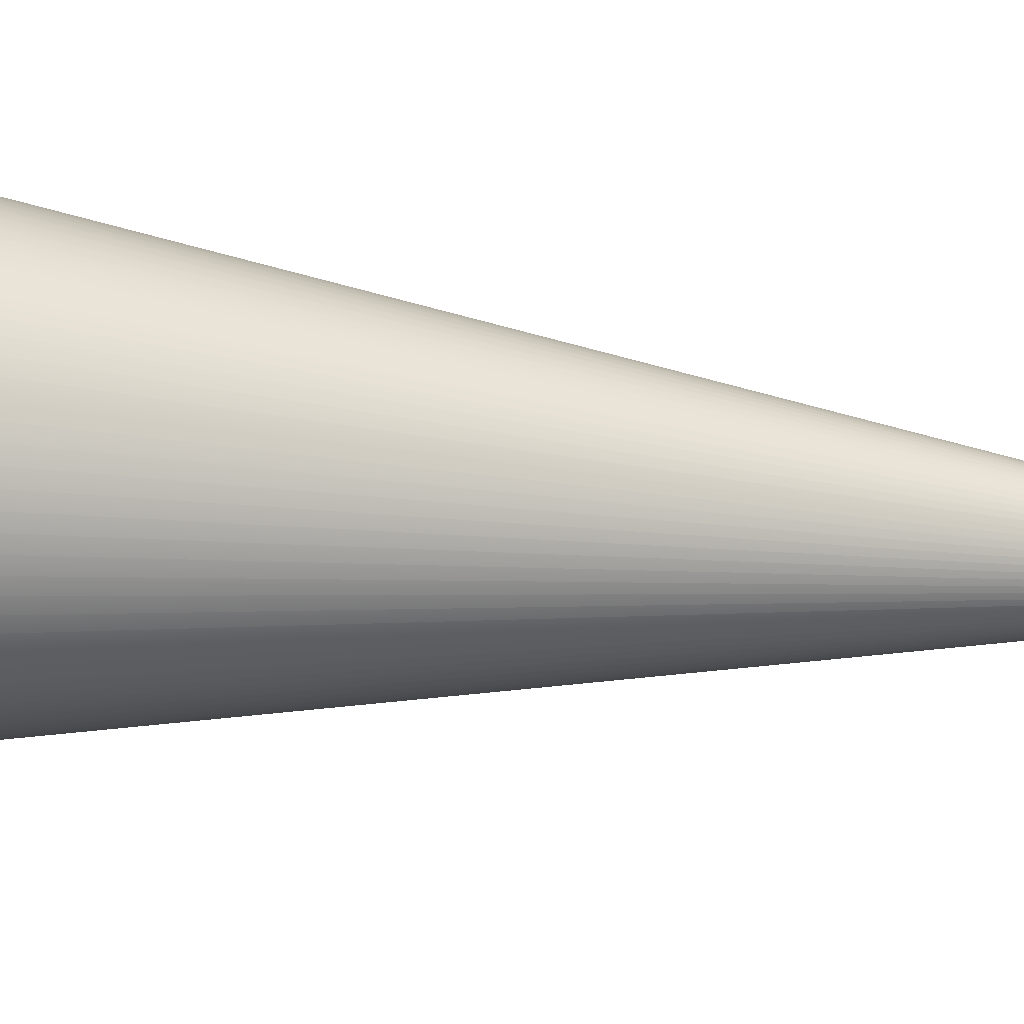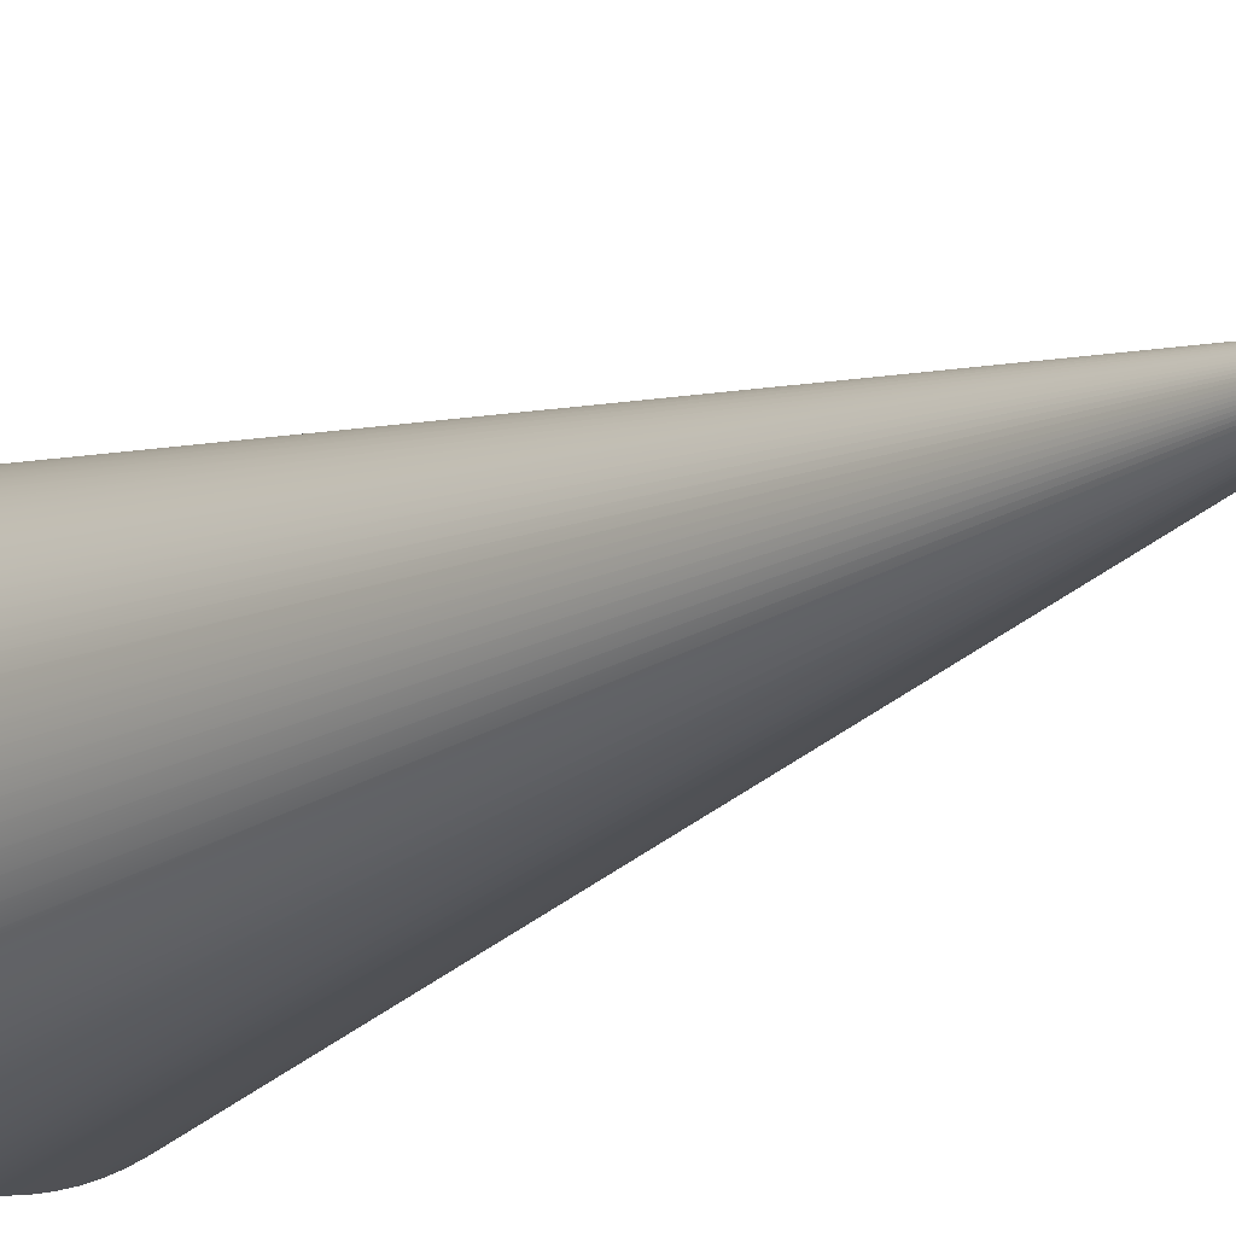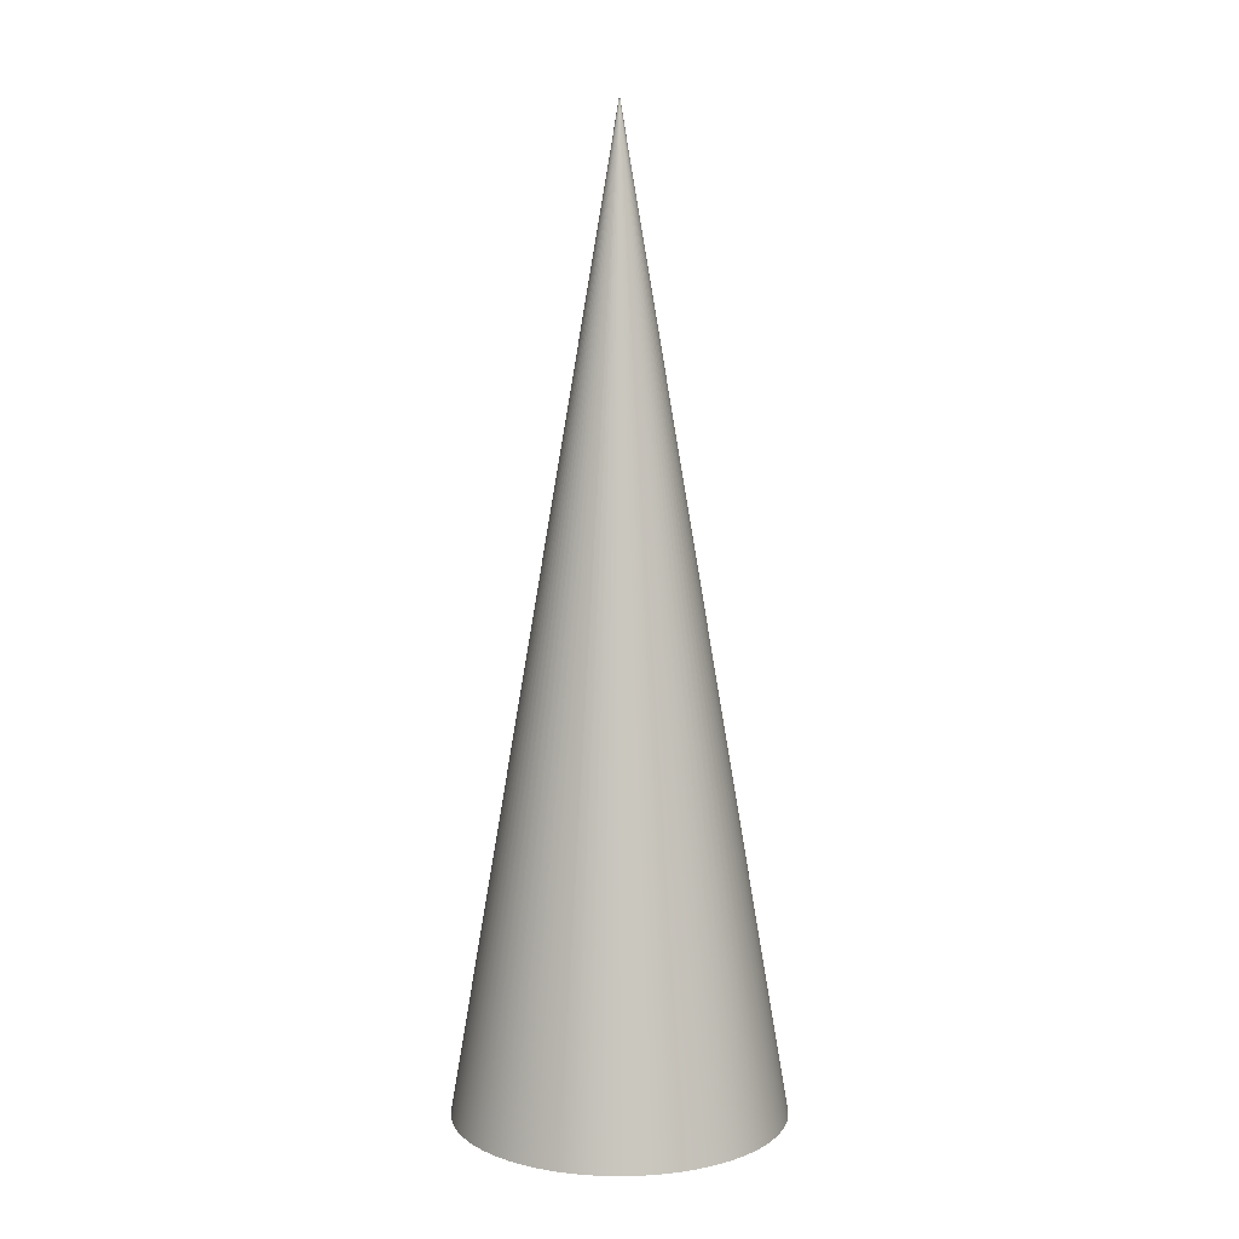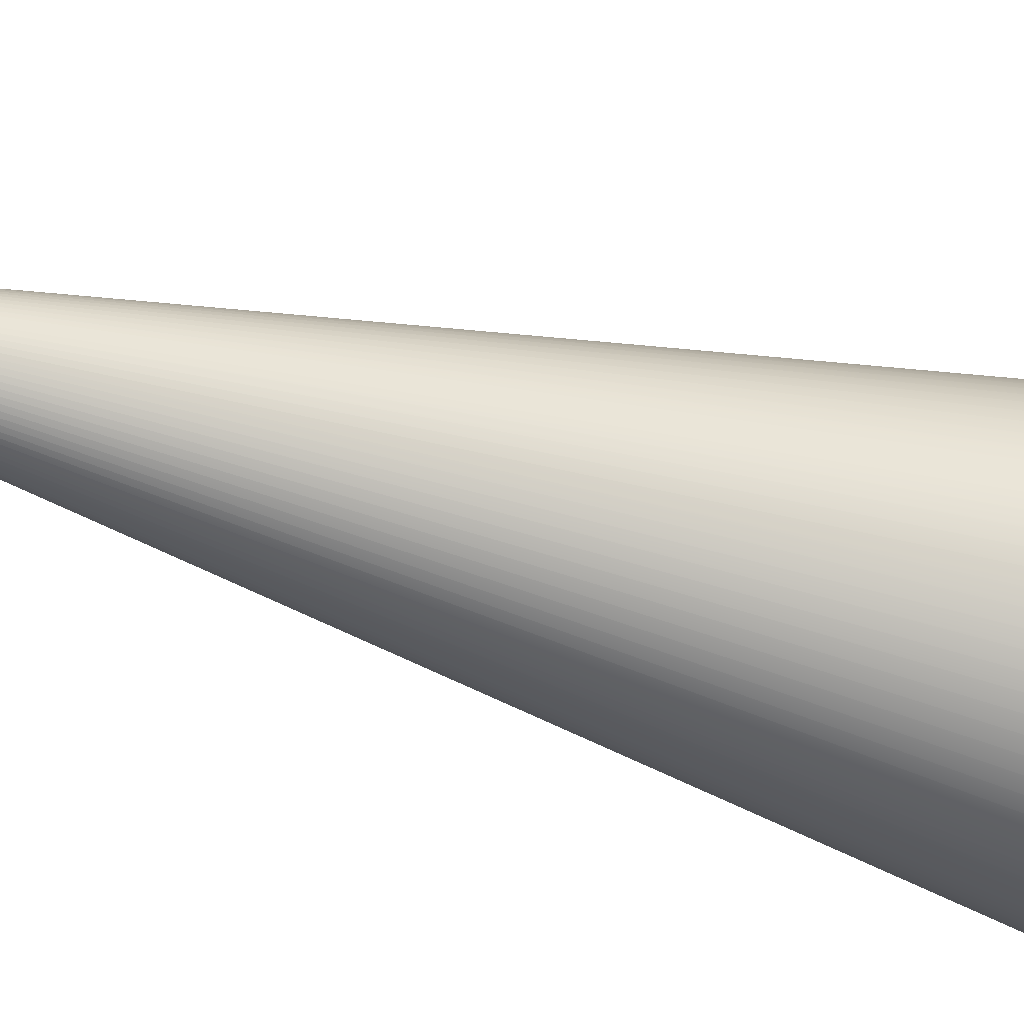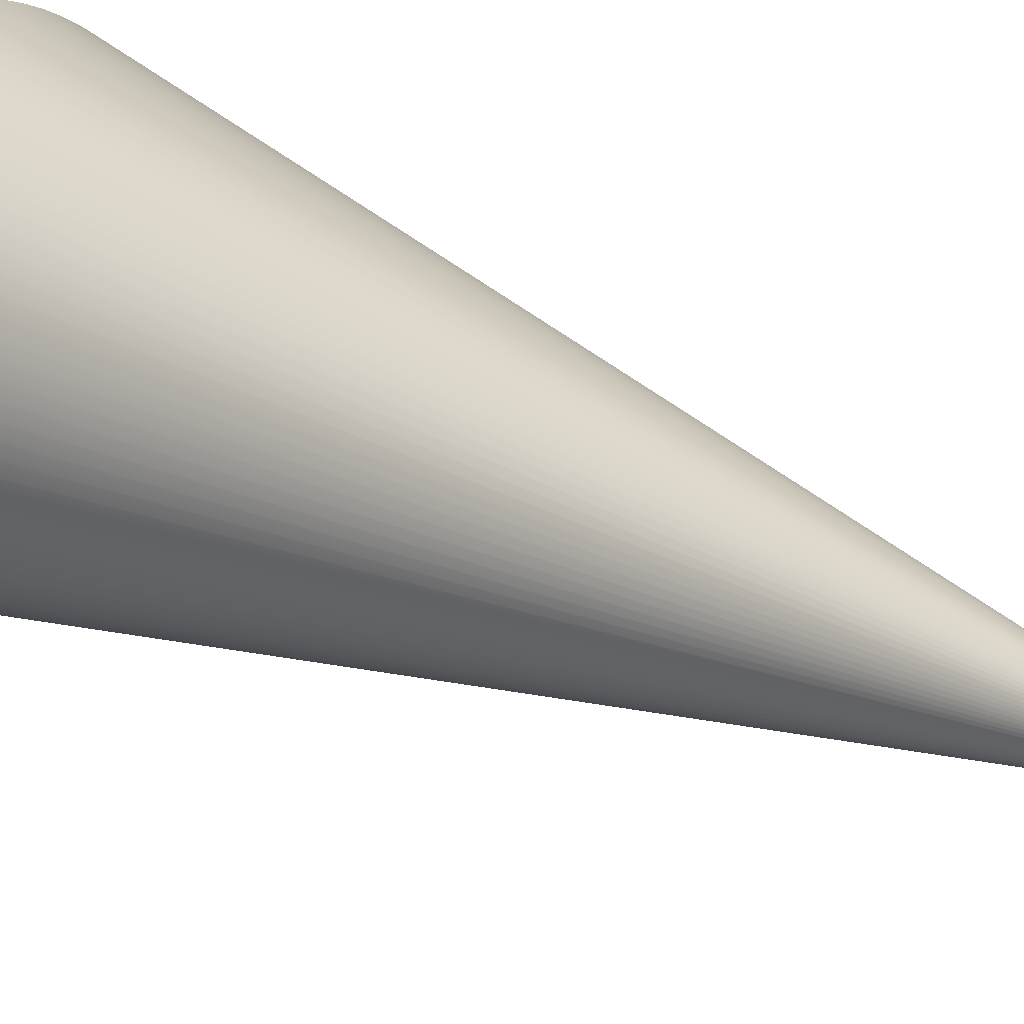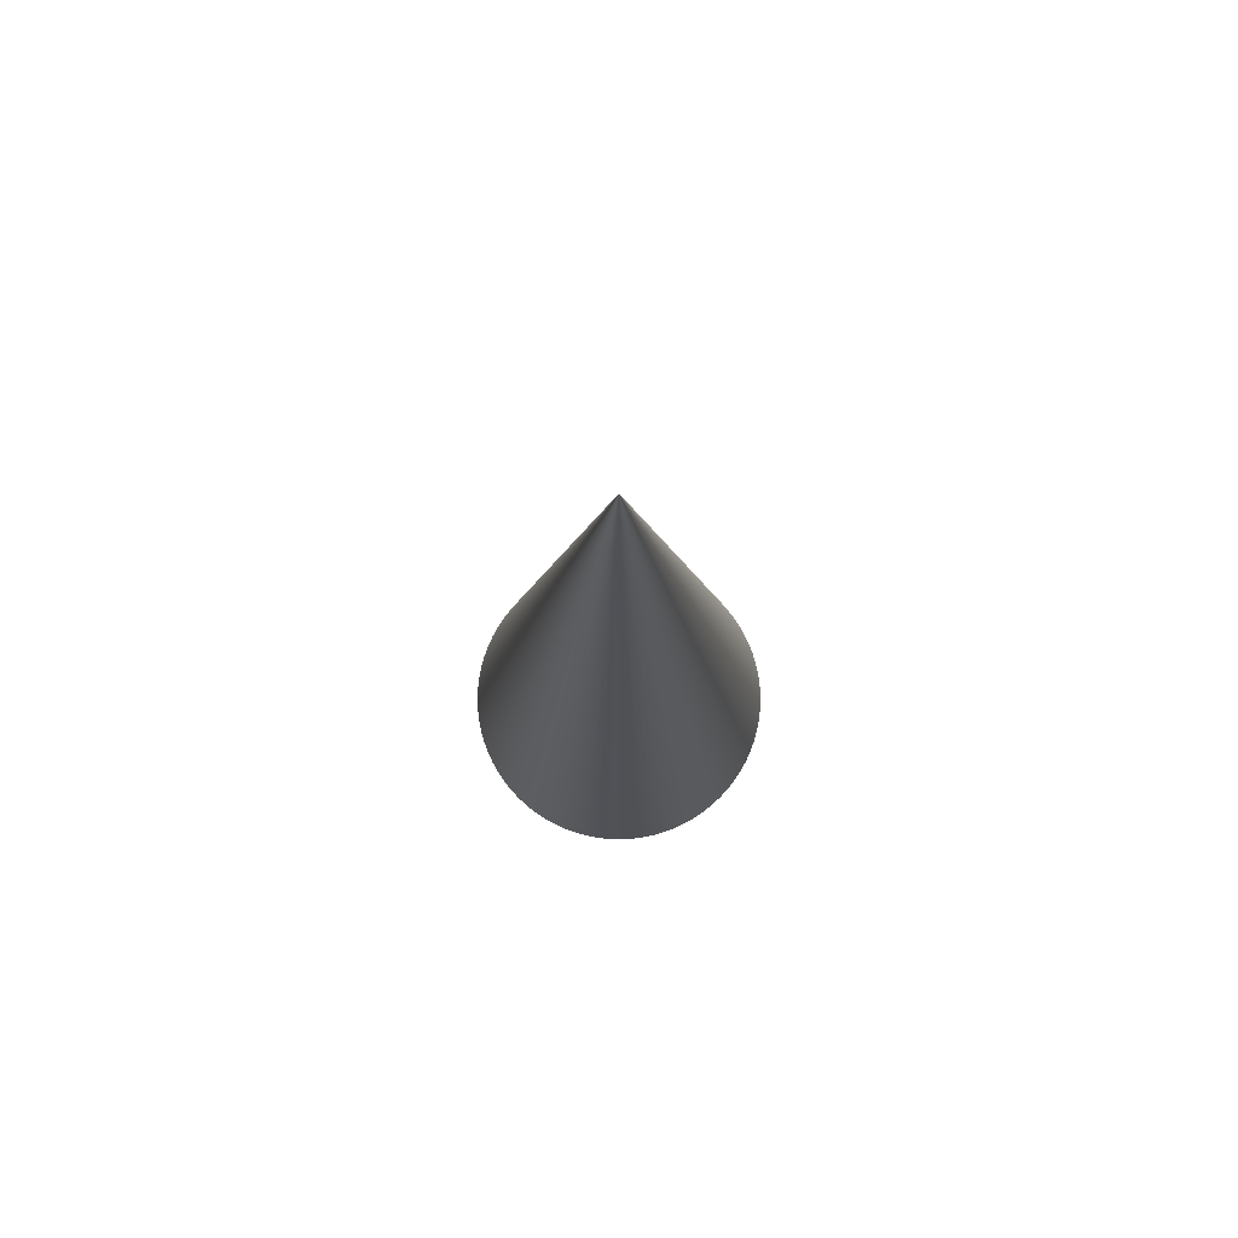
<metadata>
{"format":"obj","ext":"obj","renderer":"f3d","projection":"perspective","resolution":1024,"background":"white","views":[{"elev":-32.4,"azim":81.7,"up":"+Z"},{"elev":-13.9,"azim":144.4,"up":"+Z"},{"elev":8.5,"azim":-66.1,"up":"+Y"},{"elev":-37.0,"azim":-113.2,"up":"+Z"},{"elev":17.2,"azim":141.7,"up":"+Z"},{"elev":79.1,"azim":-135.6,"up":"+Y"}]}
</metadata>
<code>
v  0.02094 -0.2096 0.2001 1 1 1
v  0.08072 -0.2096 0.1954 1 1 1
v  0.0809 -0.2096 0.2001 1 1 1
v  0.02094 0.1434 0.2001 1 1 1
v  0.08016 -0.2096 0.1907 1 1 1
v  0.07924 -0.2096 0.1861 1 1 1
v  0.07797 -0.2096 0.1815 1 1 1
v  0.07634 -0.2096 0.1771 1 1 1
v  0.07437 -0.2096 0.1729 1 1 1
v  0.07206 -0.2096 0.1687 1 1 1
v  0.06945 -0.2096 0.1648 1 1 1
v  0.06653 -0.2096 0.1611 1 1 1
v  0.06334 -0.2096 0.1577 1 1 1
v  0.05988 -0.2096 0.1545 1 1 1
v  0.05618 -0.2096 0.1516 1 1 1
v  0.05227 -0.2096 0.149 1 1 1
v  0.04816 -0.2096 0.1467 1 1 1
v  0.04388 -0.2096 0.1447 1 1 1
v  0.03947 -0.2096 0.143 1 1 1
v  0.03494 -0.2096 0.1418 1 1 1
v  0.03032 -0.2096 0.1409 1 1 1
v  0.02564 -0.2096 0.1403 1 1 1
v  0.02094 -0.2096 0.1401 1 1 1
v  0.01623 -0.2096 0.1403 1 1 1
v  0.01156 -0.2096 0.1409 1 1 1
v  0.00694 -0.2096 0.1418 1 1 1
v  0.002409 -0.2096 0.143 1 1 1
v  -0.002009 -0.2096 0.1447 1 1 1
v  -0.006284 -0.2096 0.1467 1 1 1
v  -0.01039 -0.2096 0.149 1 1 1
v  -0.01431 -0.2096 0.1516 1 1 1
v  -0.018 -0.2096 0.1545 1 1 1
v  -0.02146 -0.2096 0.1577 1 1 1
v  -0.02466 -0.2096 0.1611 1 1 1
v  -0.02757 -0.2096 0.1648 1 1 1
v  -0.03019 -0.2096 0.1687 1 1 1
v  -0.03249 -0.2096 0.1729 1 1 1
v  -0.03446 -0.2096 0.1771 1 1 1
v  -0.03609 -0.2096 0.1815 1 1 1
v  -0.03737 -0.2096 0.1861 1 1 1
v  -0.03829 -0.2096 0.1907 1 1 1
v  -0.03884 -0.2096 0.1954 1 1 1
v  -0.03902 -0.2096 0.2001 1 1 1
v  -0.03884 -0.2096 0.2048 1 1 1
v  -0.03829 -0.2096 0.2095 1 1 1
v  -0.03737 -0.2096 0.2141 1 1 1
v  -0.03609 -0.2096 0.2186 1 1 1
v  -0.03446 -0.2096 0.223 1 1 1
v  -0.03249 -0.2096 0.2273 1 1 1
v  -0.03019 -0.2096 0.2314 1 1 1
v  -0.02757 -0.2096 0.2353 1 1 1
v  -0.02466 -0.2096 0.239 1 1 1
v  -0.02146 -0.2096 0.2425 1 1 1
v  -0.018 -0.2096 0.2457 1 1 1
v  -0.01431 -0.2096 0.2486 1 1 1
v  -0.01039 -0.2096 0.2512 1 1 1
v  -0.006284 -0.2096 0.2535 1 1 1
v  -0.002009 -0.2096 0.2555 1 1 1
v  0.002409 -0.2096 0.2571 1 1 1
v  0.00694 -0.2096 0.2584 1 1 1
v  0.01156 -0.2096 0.2593 1 1 1
v  0.01623 -0.2096 0.2599 1 1 1
v  0.02094 -0.2096 0.26 1 1 1
v  0.02564 -0.2096 0.2599 1 1 1
v  0.03032 -0.2096 0.2593 1 1 1
v  0.03494 -0.2096 0.2584 1 1 1
v  0.03947 -0.2096 0.2571 1 1 1
v  0.04388 -0.2096 0.2555 1 1 1
v  0.04816 -0.2096 0.2535 1 1 1
v  0.05227 -0.2096 0.2512 1 1 1
v  0.05618 -0.2096 0.2486 1 1 1
v  0.05988 -0.2096 0.2457 1 1 1
v  0.06334 -0.2096 0.2425 1 1 1
v  0.06653 -0.2096 0.239 1 1 1
v  0.06945 -0.2096 0.2353 1 1 1
v  0.07206 -0.2096 0.2314 1 1 1
v  0.07437 -0.2096 0.2273 1 1 1
v  0.07634 -0.2096 0.223 1 1 1
v  0.07797 -0.2096 0.2186 1 1 1
v  0.07924 -0.2096 0.2141 1 1 1
v  0.08016 -0.2096 0.2095 1 1 1
v  0.08072 -0.2096 0.2048 1 1 1
g mesh_id29
f 1 2 3
f 2 4 3
f 1 5 2
f 5 4 2
f 1 6 5
f 6 4 5
f 1 7 6
f 7 4 6
f 1 8 7
f 8 4 7
f 1 9 8
f 9 4 8
f 1 10 9
f 10 4 9
f 1 11 10
f 11 4 10
f 1 12 11
f 12 4 11
f 1 13 12
f 13 4 12
f 1 14 13
f 14 4 13
f 1 15 14
f 15 4 14
f 1 16 15
f 16 4 15
f 1 17 16
f 17 4 16
f 1 18 17
f 18 4 17
f 1 19 18
f 19 4 18
f 1 20 19
f 20 4 19
f 1 21 20
f 21 4 20
f 1 22 21
f 22 4 21
f 1 23 22
f 23 4 22
f 1 24 23
f 24 4 23
f 1 25 24
f 25 4 24
f 1 26 25
f 26 4 25
f 1 27 26
f 27 4 26
f 1 28 27
f 28 4 27
f 1 29 28
f 29 4 28
f 1 30 29
f 30 4 29
f 1 31 30
f 31 4 30
f 1 32 31
f 32 4 31
f 1 33 32
f 33 4 32
f 1 34 33
f 34 4 33
f 1 35 34
f 35 4 34
f 1 36 35
f 36 4 35
f 1 37 36
f 37 4 36
f 1 38 37
f 38 4 37
f 1 39 38
f 39 4 38
f 1 40 39
f 40 4 39
f 1 41 40
f 41 4 40
f 1 42 41
f 42 4 41
f 1 43 42
f 43 4 42
f 1 44 43
f 44 4 43
f 1 45 44
f 45 4 44
f 1 46 45
f 46 4 45
f 1 47 46
f 47 4 46
f 1 48 47
f 48 4 47
f 1 49 48
f 49 4 48
f 1 50 49
f 50 4 49
f 1 51 50
f 51 4 50
f 1 52 51
f 52 4 51
f 1 53 52
f 53 4 52
f 1 54 53
f 54 4 53
f 1 55 54
f 55 4 54
f 1 56 55
f 56 4 55
f 1 57 56
f 57 4 56
f 1 58 57
f 58 4 57
f 1 59 58
f 59 4 58
f 1 60 59
f 60 4 59
f 1 61 60
f 61 4 60
f 1 62 61
f 62 4 61
f 1 63 62
f 63 4 62
f 1 64 63
f 64 4 63
f 1 65 64
f 65 4 64
f 1 66 65
f 66 4 65
f 1 67 66
f 67 4 66
f 1 68 67
f 68 4 67
f 1 69 68
f 69 4 68
f 1 70 69
f 70 4 69
f 1 71 70
f 71 4 70
f 1 72 71
f 72 4 71
f 1 73 72
f 73 4 72
f 1 74 73
f 74 4 73
f 1 75 74
f 75 4 74
f 1 76 75
f 76 4 75
f 1 77 76
f 77 4 76
f 1 78 77
f 78 4 77
f 1 79 78
f 79 4 78
f 1 80 79
f 80 4 79
f 1 81 80
f 81 4 80
f 1 82 81
f 82 4 81
f 1 3 82
f 3 4 82

</code>
